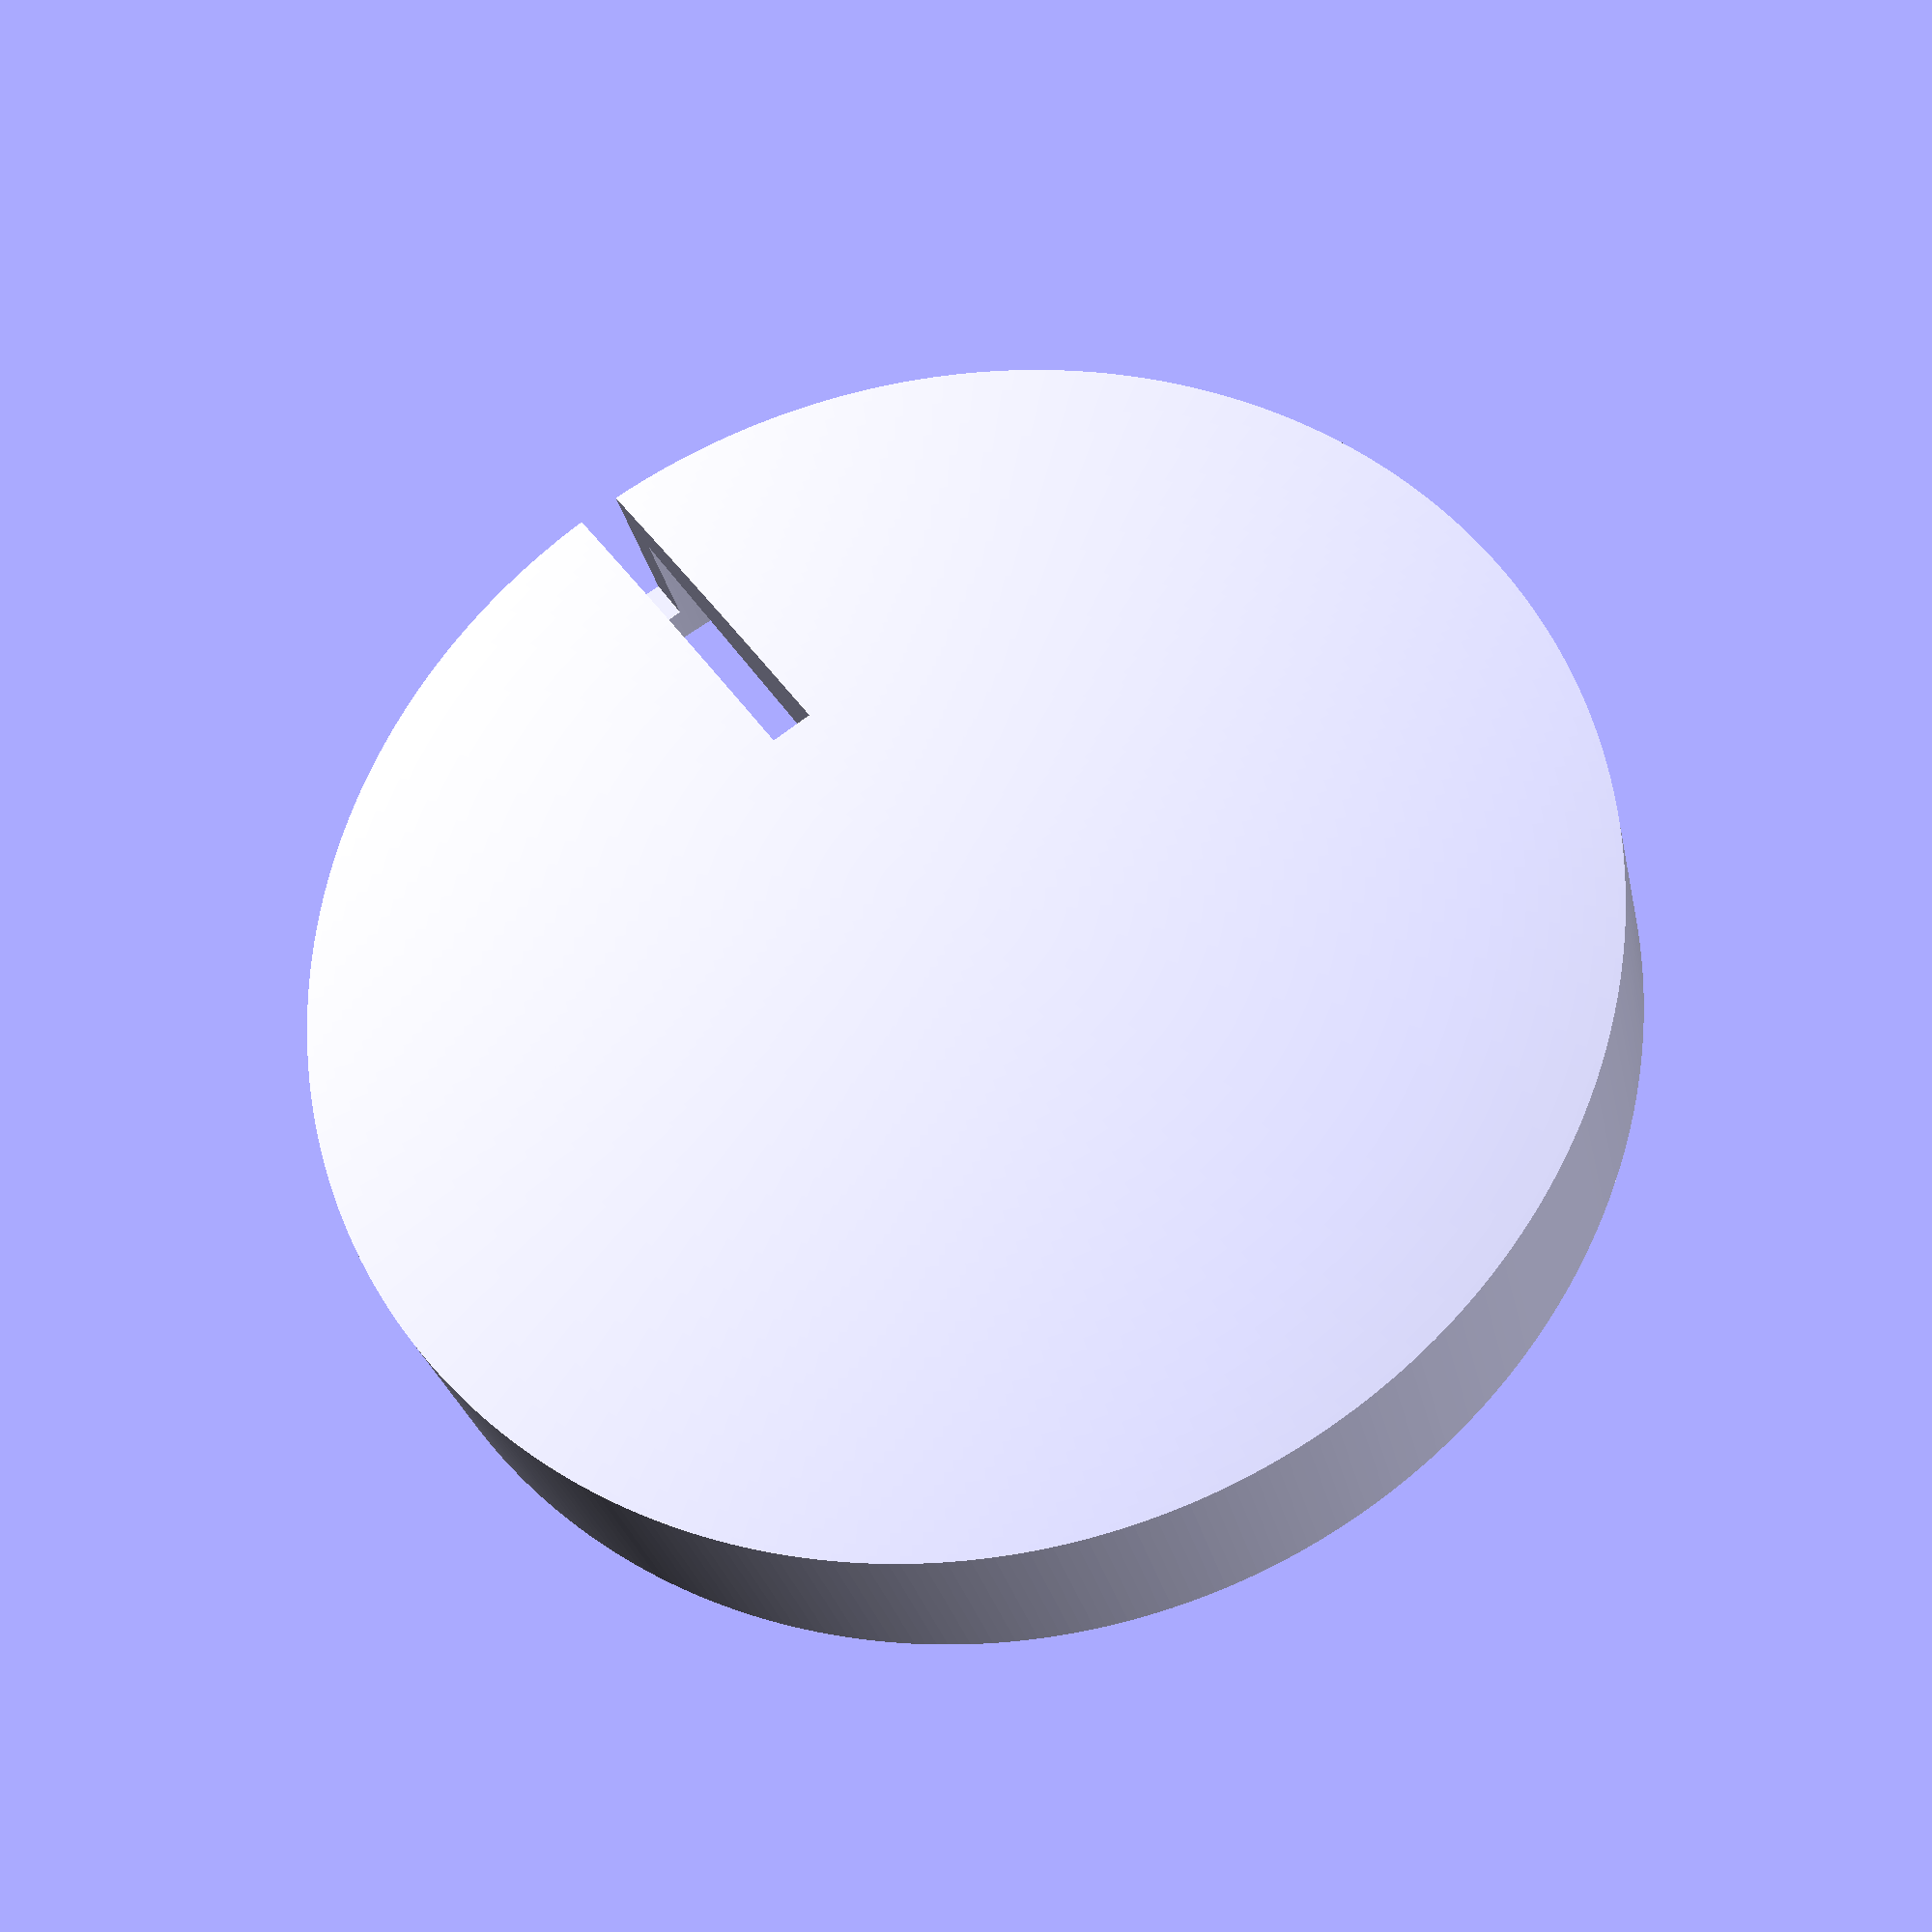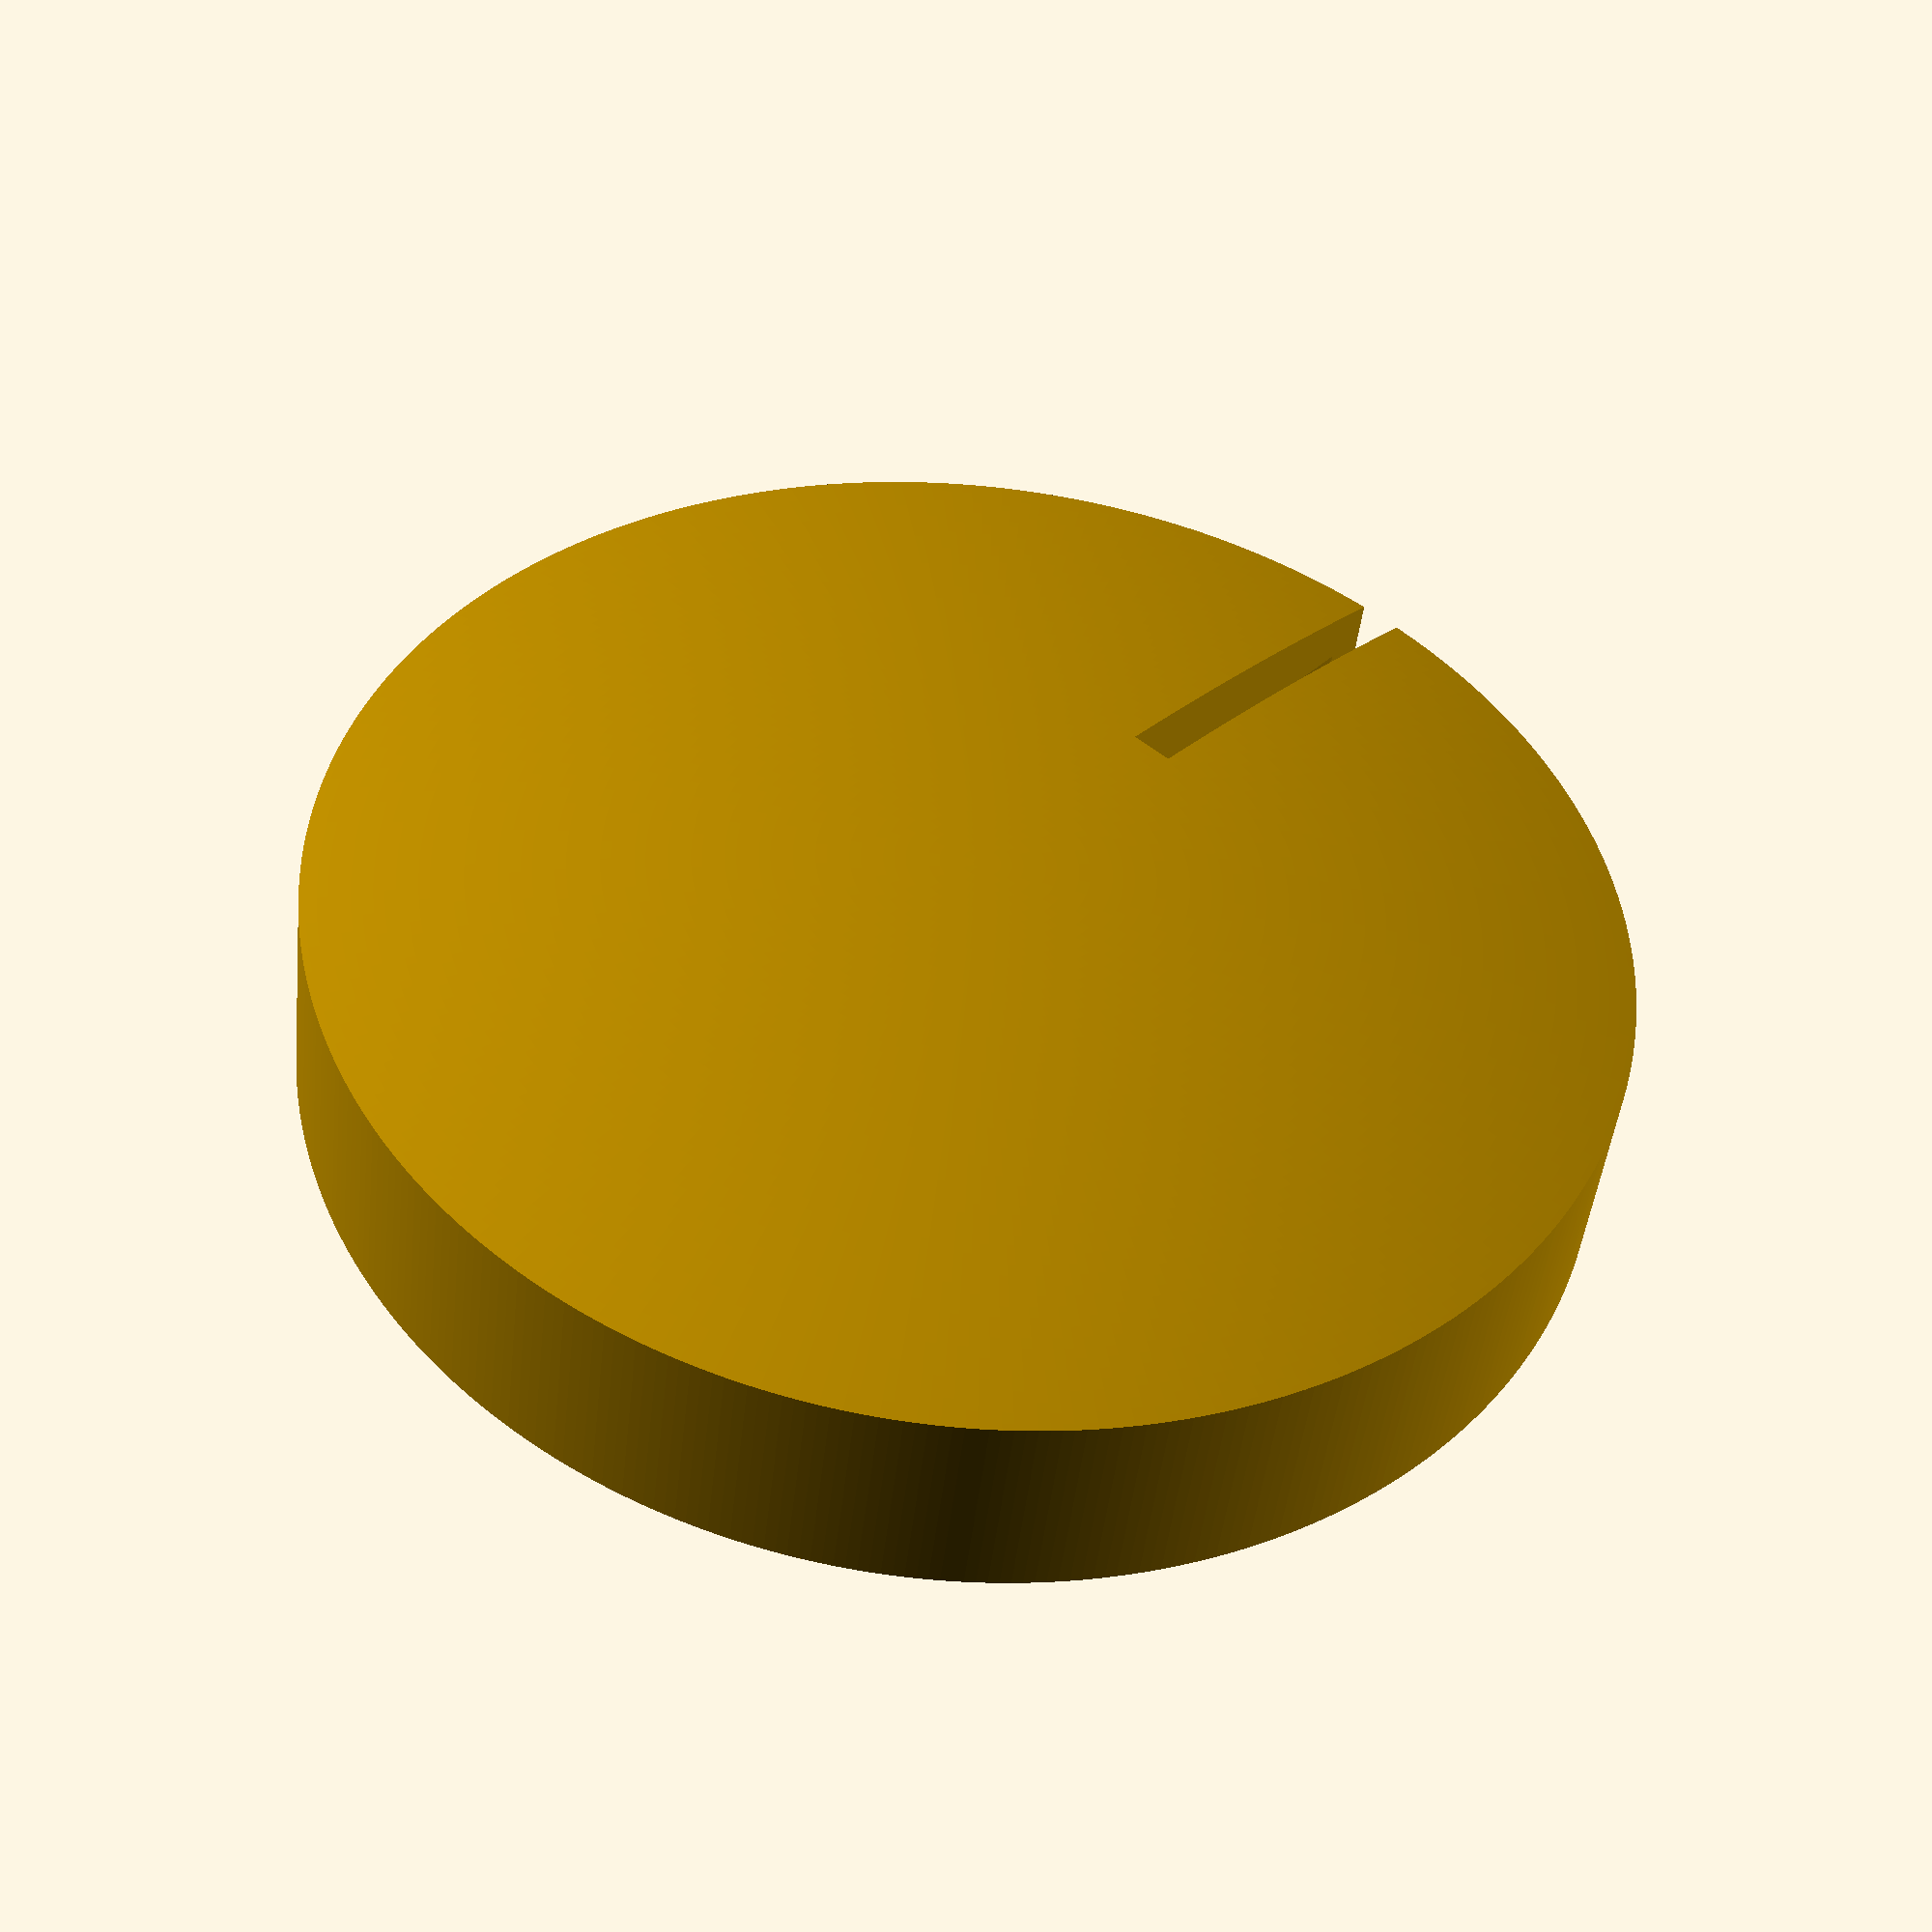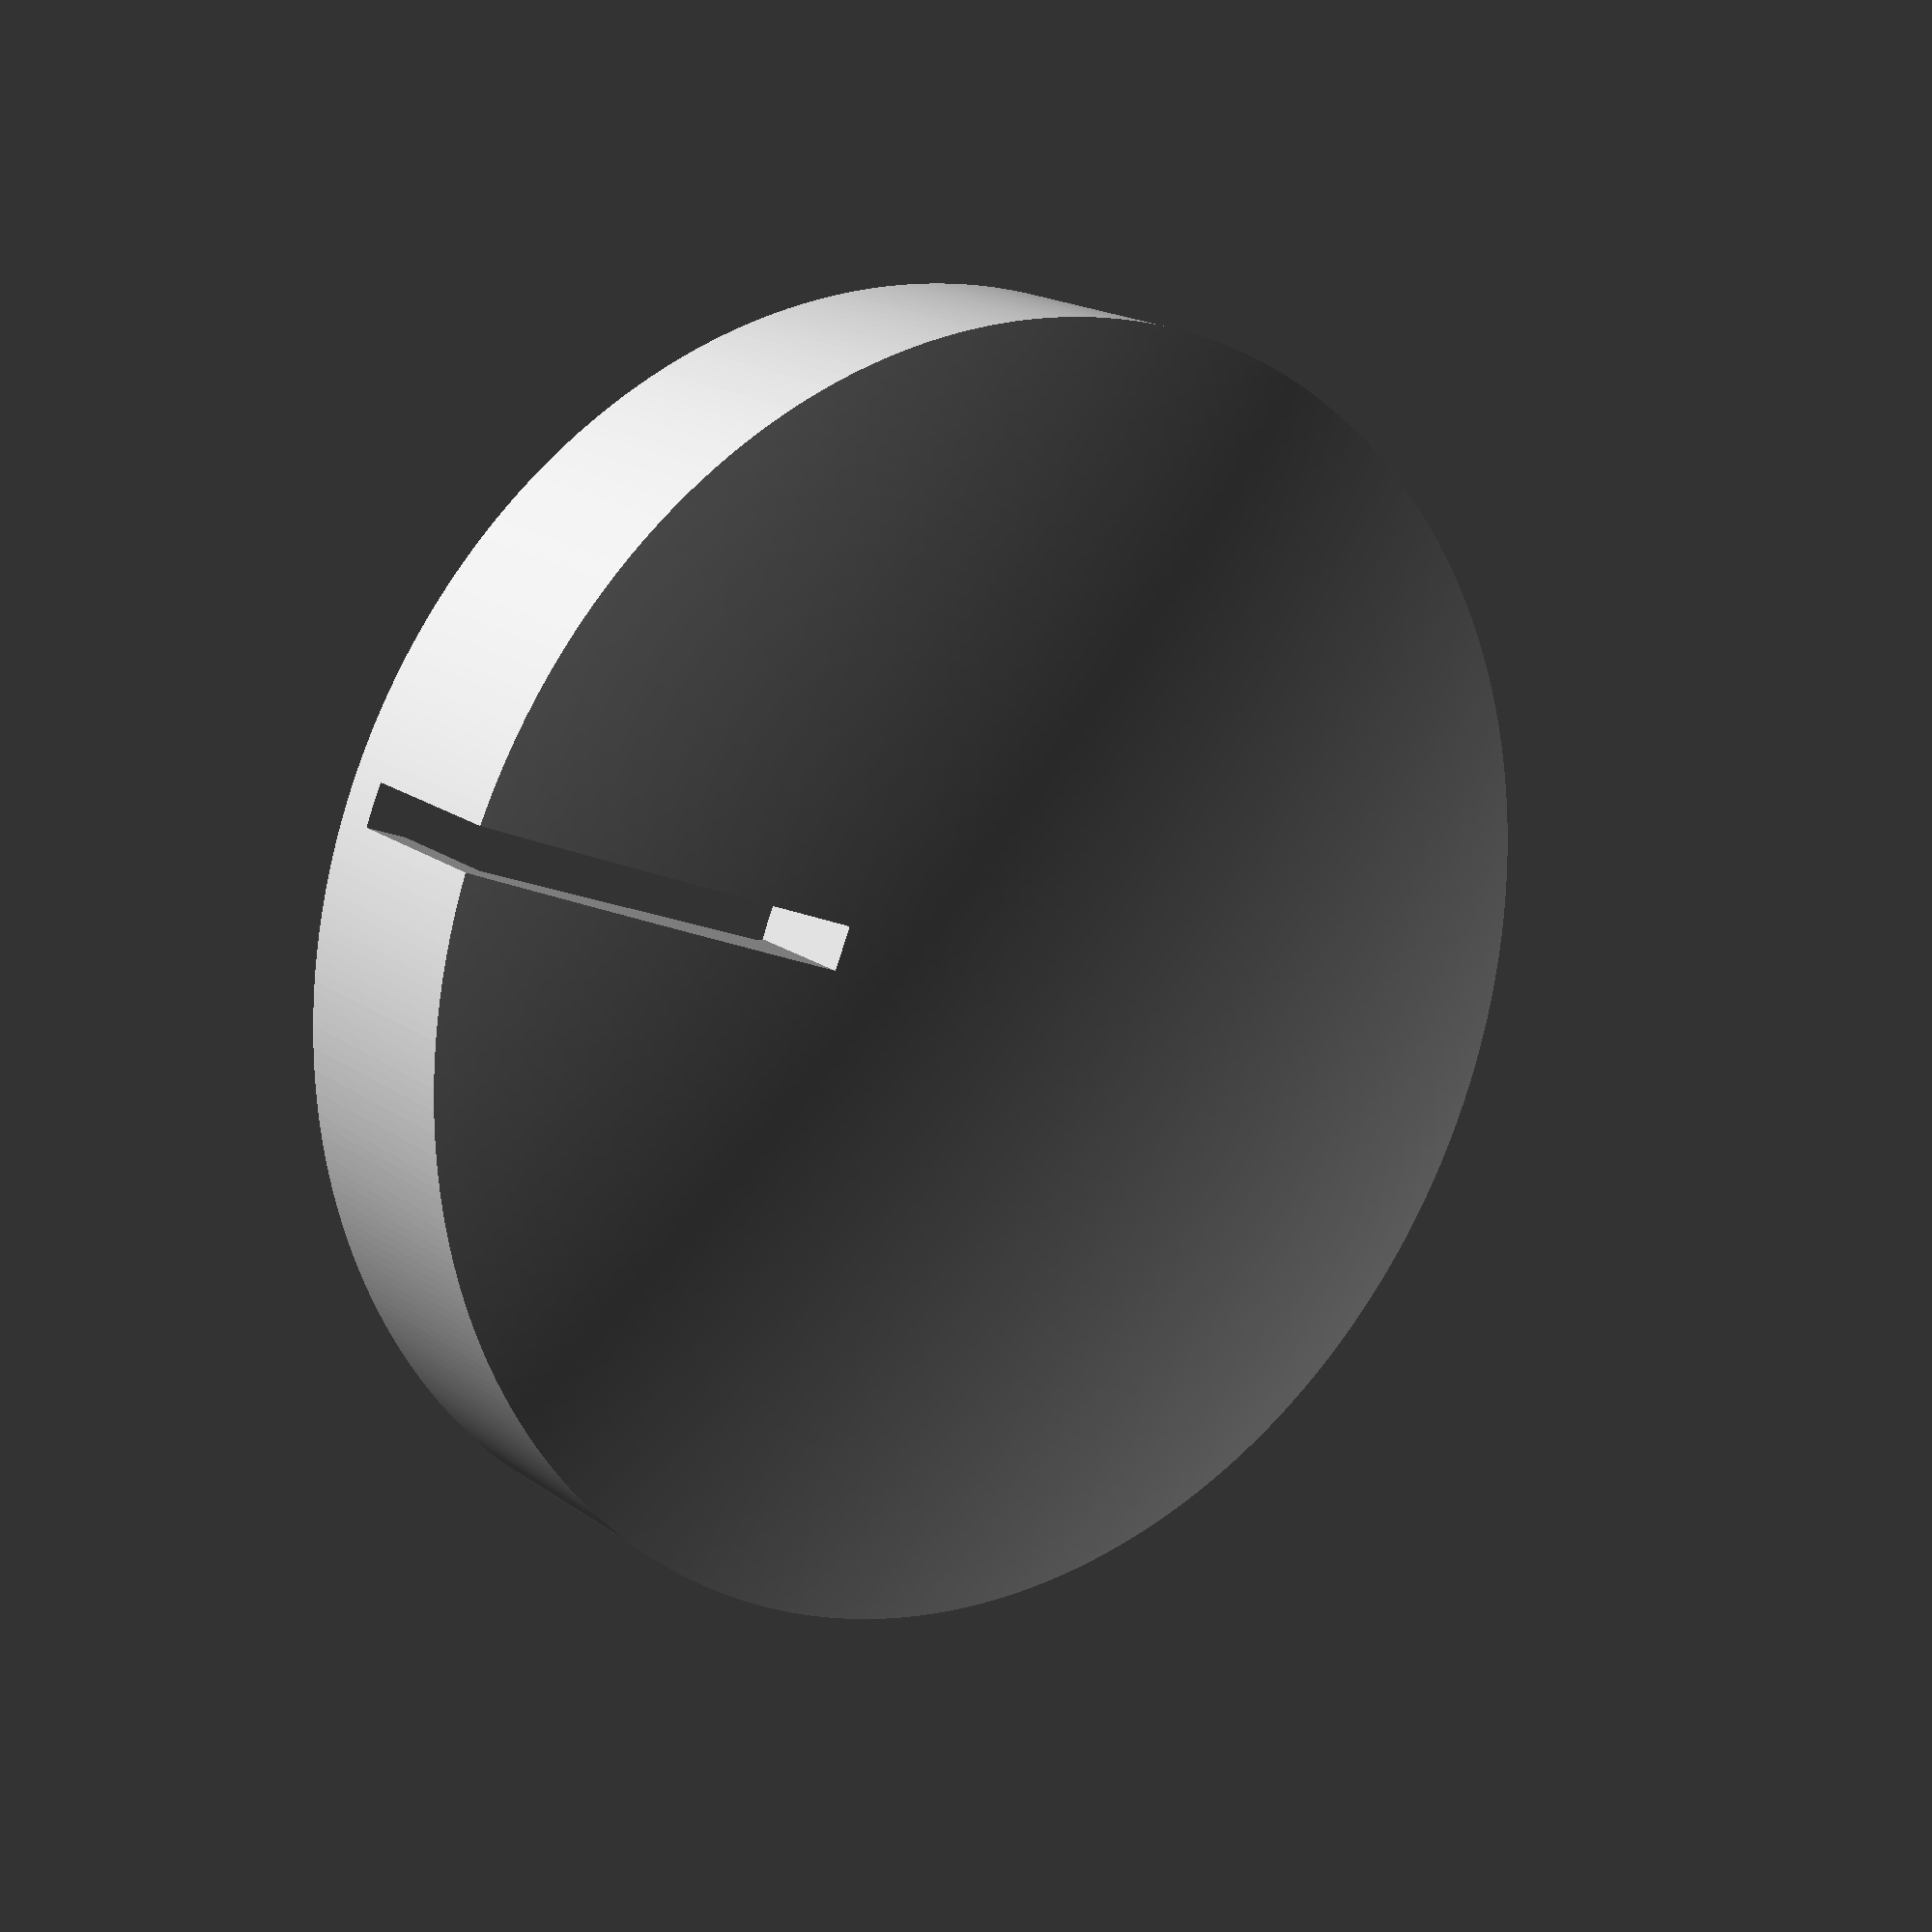
<openscad>
knob_diameter = 60;

knob_rise = 10;
knob_dome_height = 3;

segment_length = 0.5;

pot_travel = 300;
pot_index = 90;

pi = 3.141592653589;

r = knob_diameter / 2;
h = knob_dome_height;
a = (((r * r) + (h * h)) / 2 / h);

sl = segment_length;

module knob() {
	render()
	rotate_extrude($fn = r * 2 * pi / sl) {
		union() {
			difference() {
				translate([0, h - a + knob_rise]) {
					difference() {
						circle(a, $fn = a * 2 * pi / sl);
						translate([-a * 3, -a * 1.5]) square(a * 3);
						translate([r, -a * 1.5]) square(a * 3);
						translate([-a, -a * 3 + a - h - knob_rise]) square(a * 3);
					}
				}
				difference() {
					translate([0, -2]) square([r - 2, knob_rise]);
					translate([0, -5]) rotate(-45) translate([-a, 0]) square(a);
				}
			}
		}
	}
}

rotate([0, 0, -pot_travel / 2 + sin($t * 360 + 90) * pot_travel / 2])
render()
difference() {
	knob();

	rotate([0, 0, pot_index])
	translate([0, 0, -1]) {
		difference() {
			cylinder(r=6.4 / 2, h=knob_rise + 1, $fn=6.4 * pi / sl);
			translate([-3.2 + 5.5, -5, -5]) cube([10, 10, 50]);
		}
		translate([2.3, sqrt((3.2 * 3.2) - (2.3 * 2.3))]) cylinder(r=0.5, h = 11, $fn = 8);
		translate([2.3, -sqrt((3.2 * 3.2) - (2.3 * 2.3))]) cylinder(r=0.5, h = 11, $fn = 8);
		translate([-3.2, 0]) cylinder(r=0.5, h = 11, $fn = 8);
	}
	rotate([0, 0, -90 - ((360 - pot_travel) / 2)]) translate([12, -1, 2]) cube([r, 2, knob_rise + knob_dome_height + 2]);
}
render()
difference() {
	intersection() {
		cylinder(r1=22, r2=10, h=12);
		union() {
			for (i=[0:7]) {
				rotate([0, 0, 360 / 8 * i - 7.5])
					translate([4.5, -0.5, 0]) cube([20, 1, 10]);
			}
		}
	}
	translate([0, 0, -4.95]) cylinder(r1=0, r2=15, h=15, $fn = 44 * pi / sl);
}

</openscad>
<views>
elev=207.9 azim=295.1 roll=168.5 proj=p view=solid
elev=45.1 azim=191.3 roll=353.9 proj=p view=solid
elev=341.7 azim=82.4 roll=323.2 proj=p view=solid
</views>
